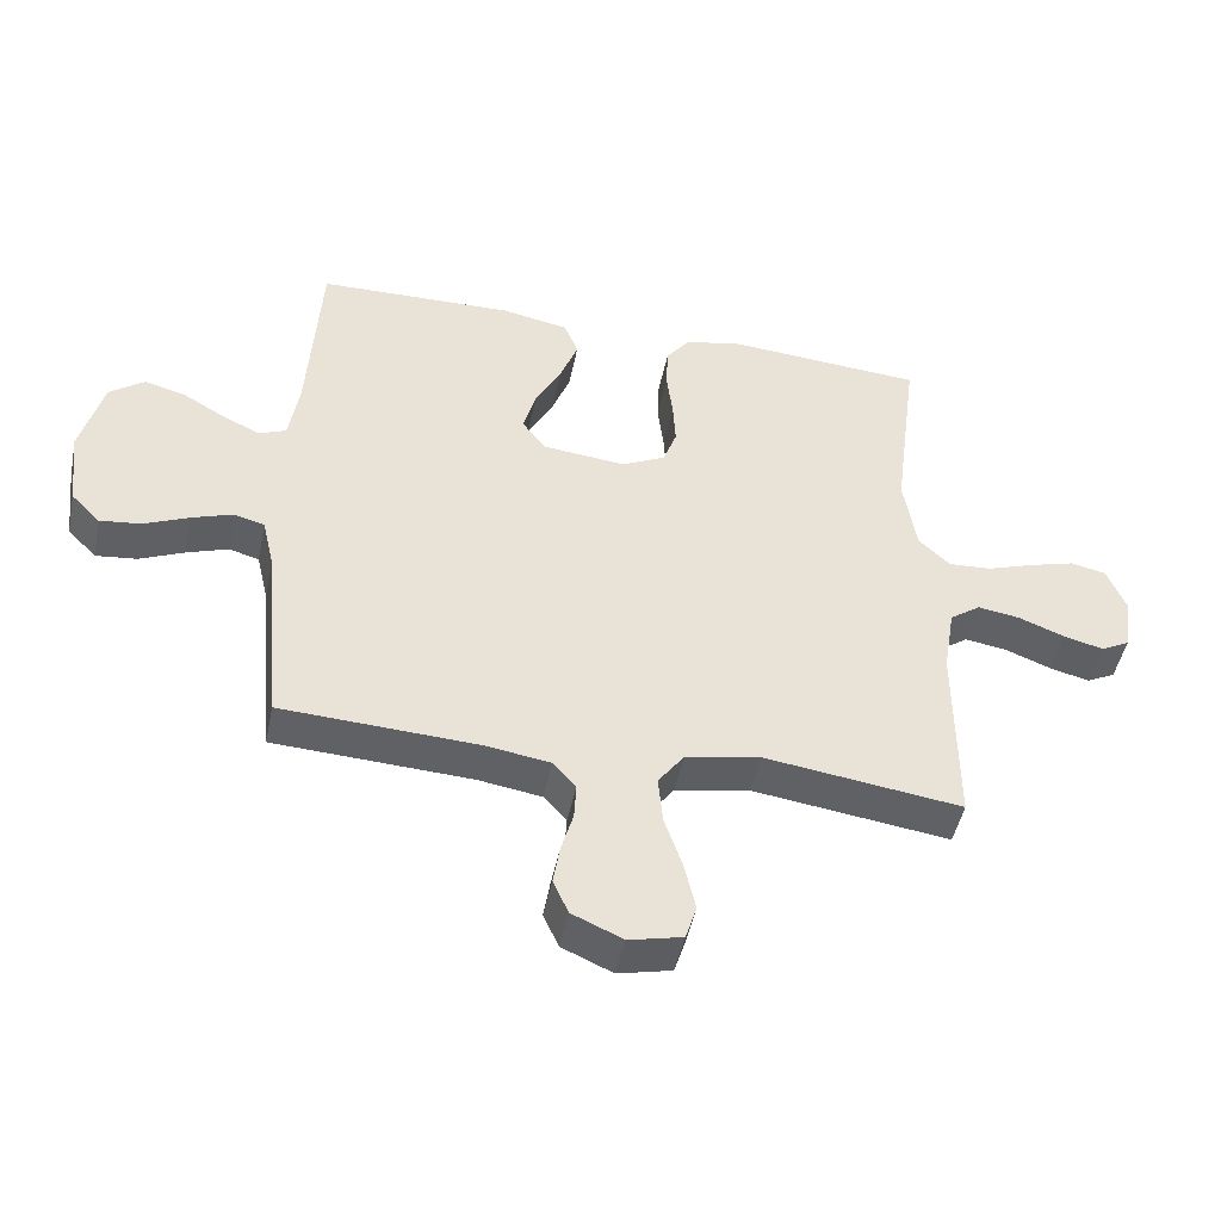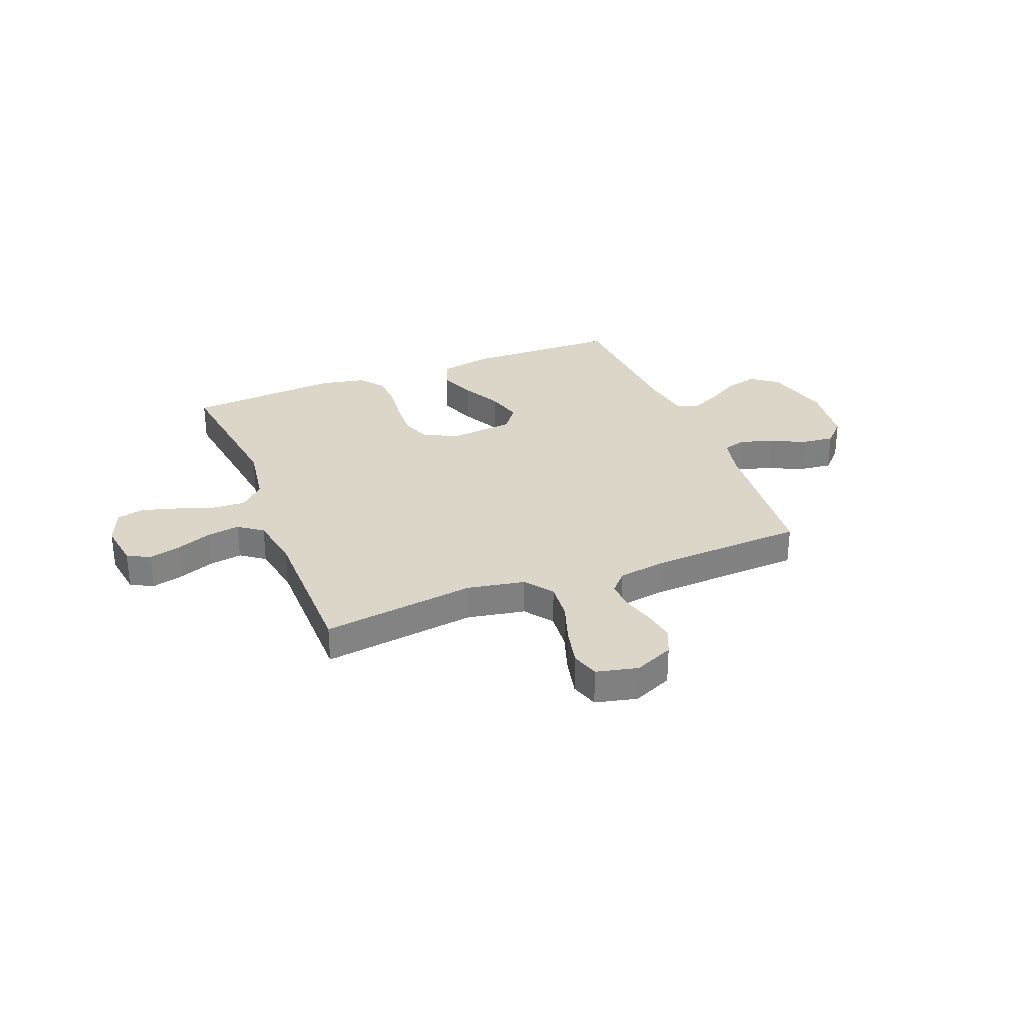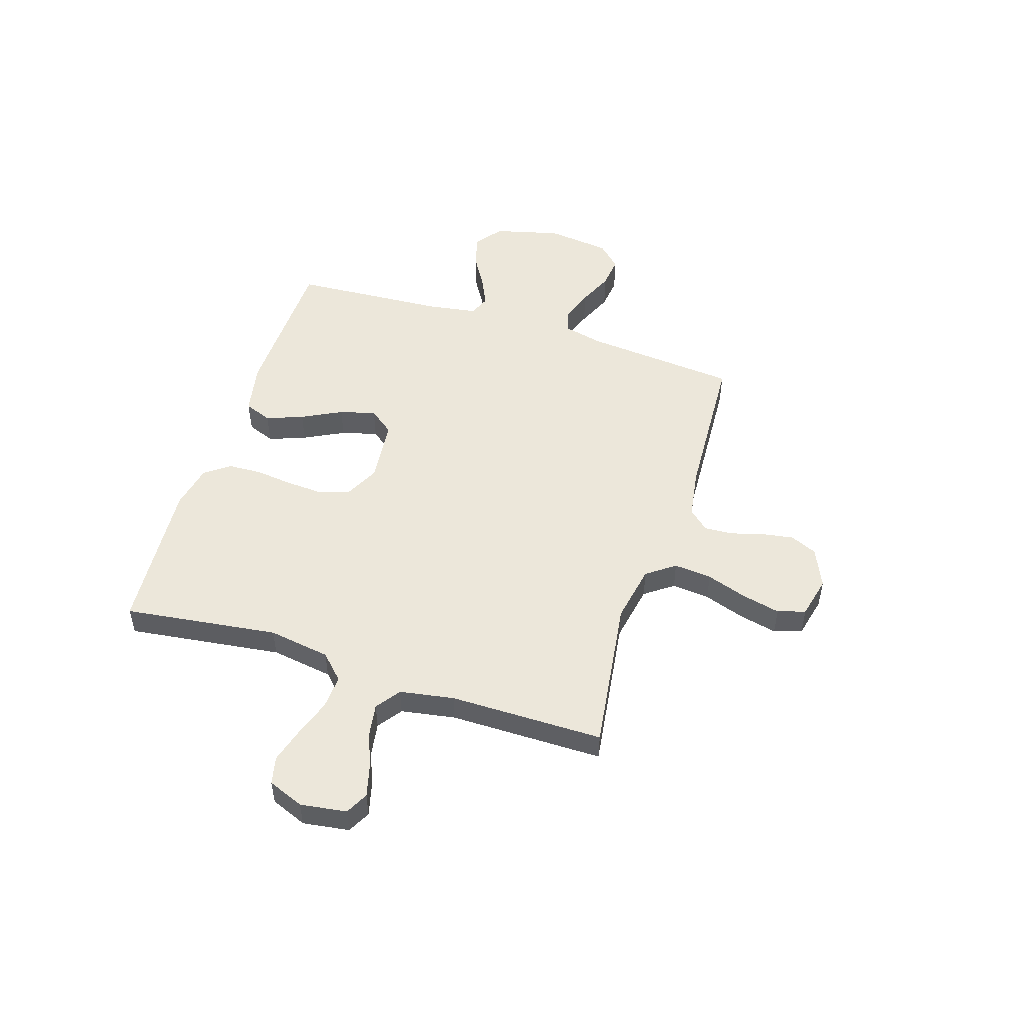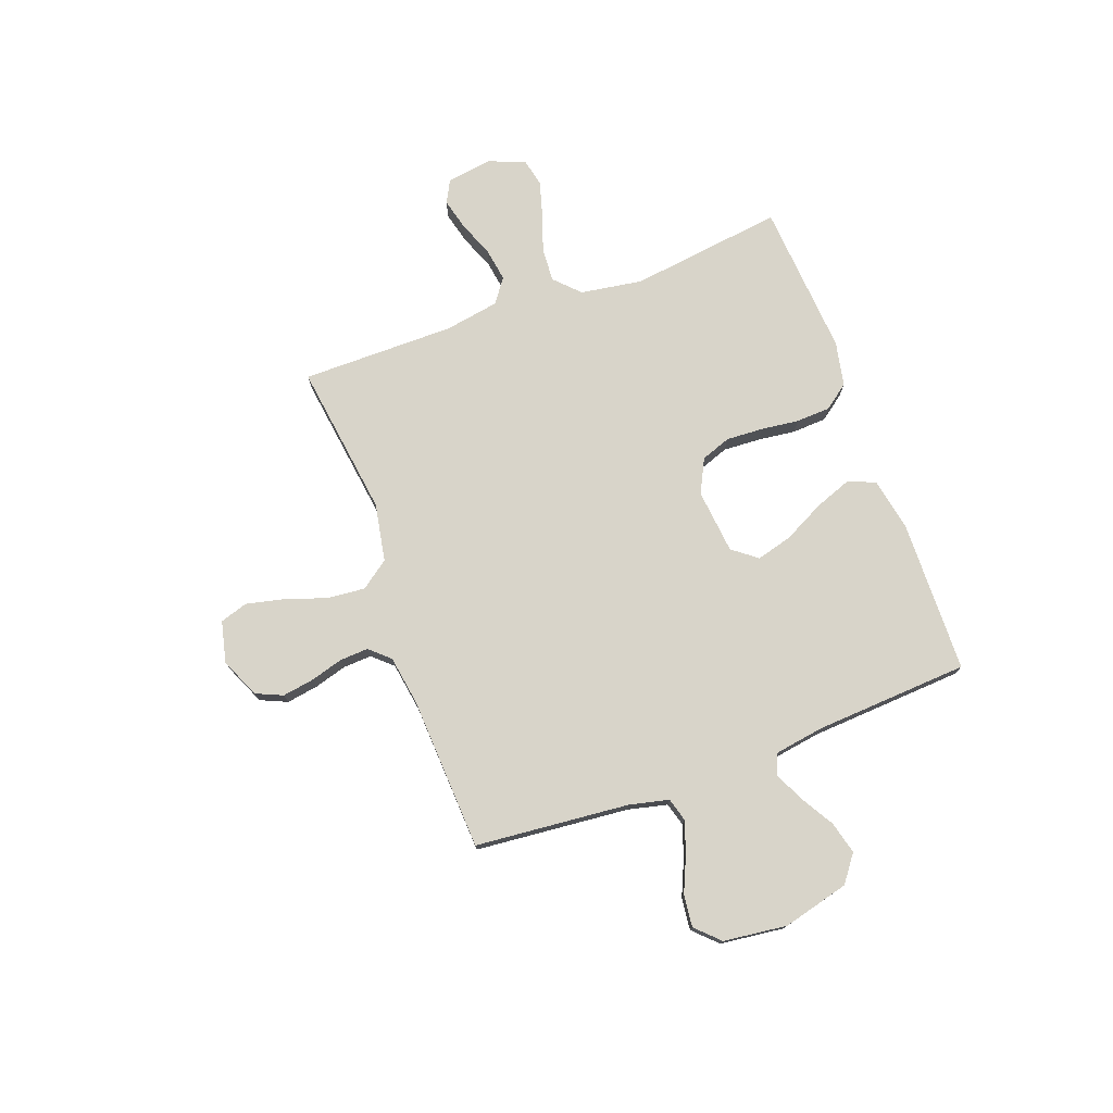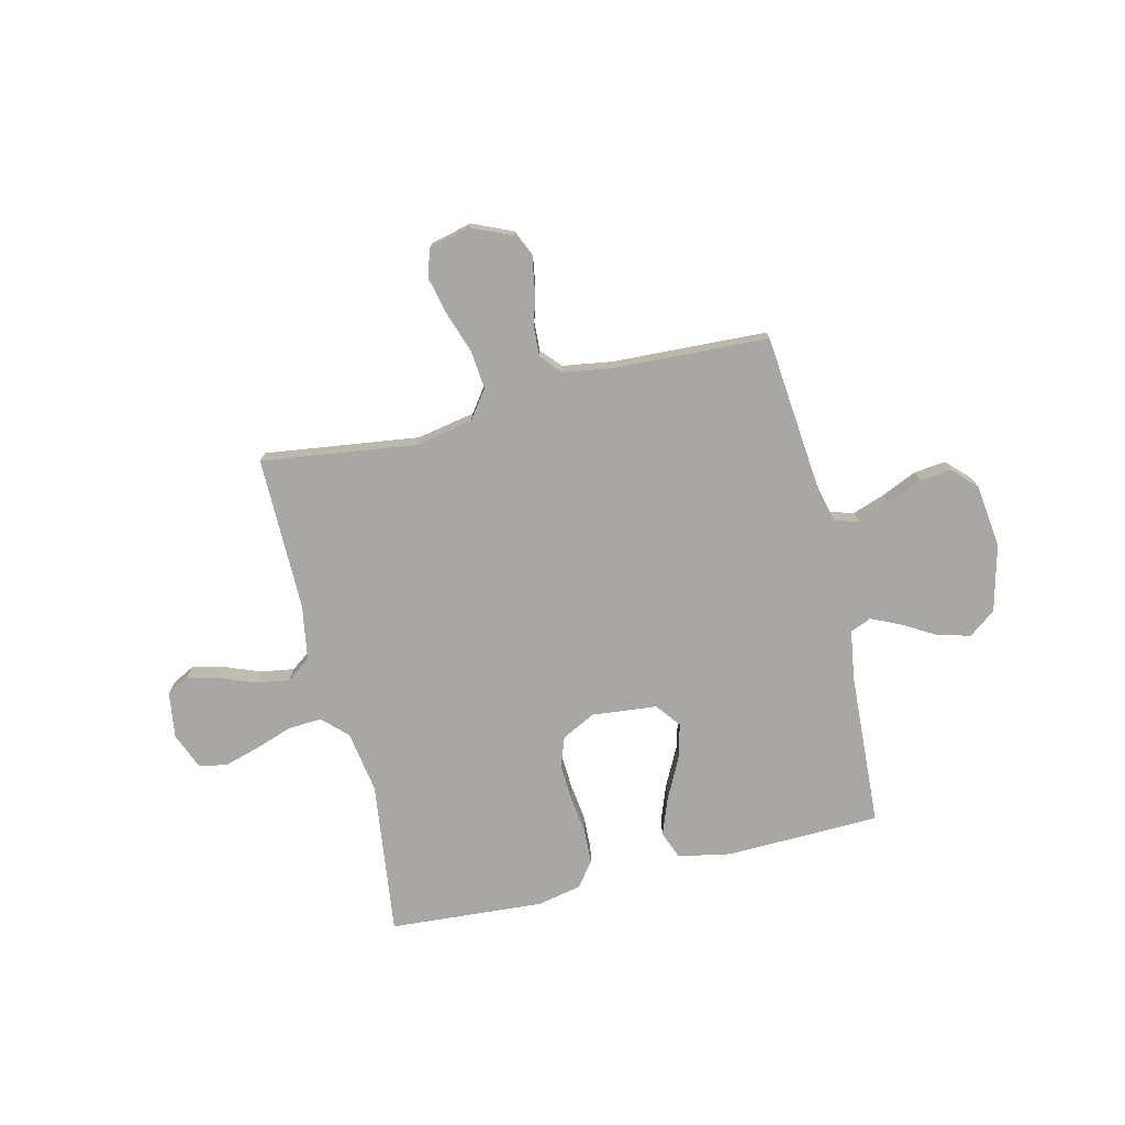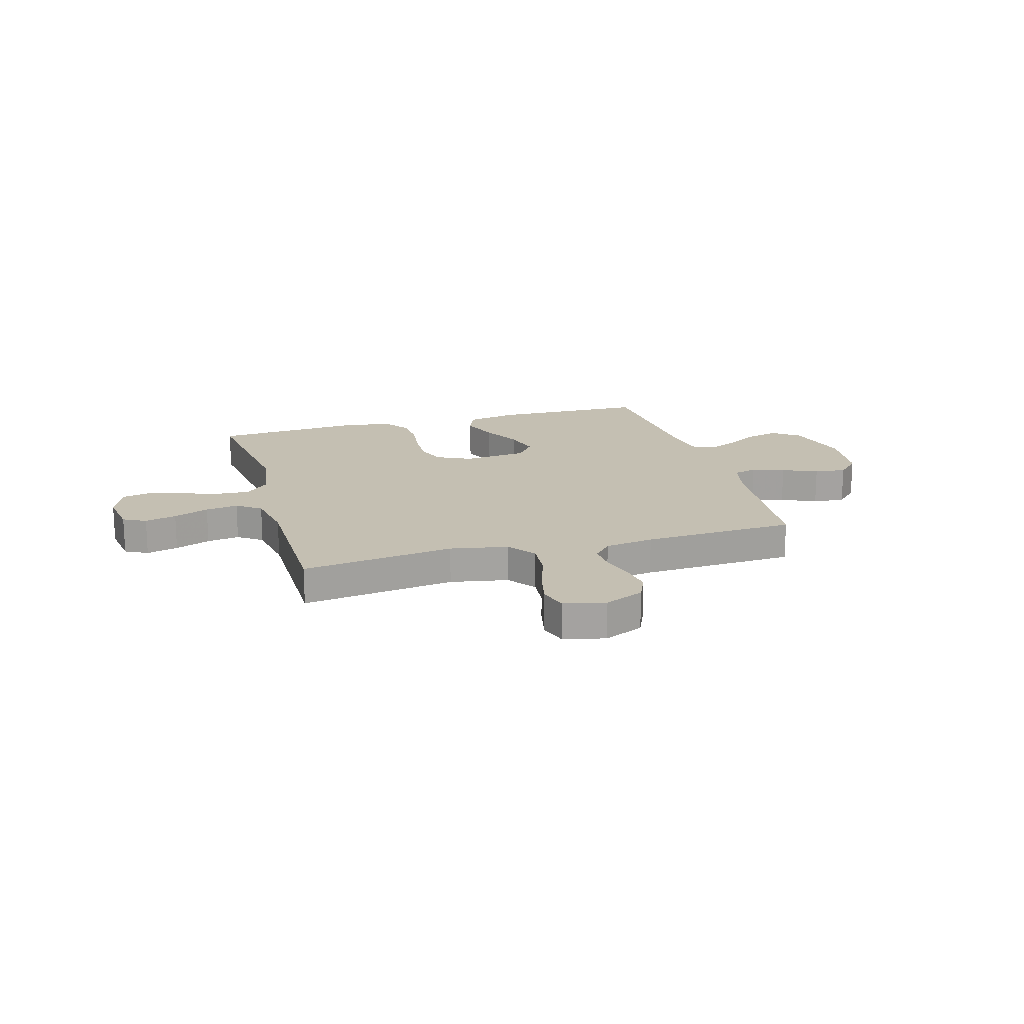
<metadata>
{"format":"obj","ext":"obj","renderer":"f3d","projection":"perspective","resolution":1024,"background":"white","views":[{"elev":-47.5,"azim":-11.6,"up":"+Z"},{"elev":30.2,"azim":158.5,"up":"+Y"},{"elev":50.9,"azim":107.7,"up":"+Y"},{"elev":75.6,"azim":-110.2,"up":"+Y"},{"elev":-74.7,"azim":-166.3,"up":"+Y"},{"elev":17.6,"azim":164.0,"up":"+Y"}]}
</metadata>
<code>
v -0.5 0.07 0.5
v -0.2 0.07 0.507
v -0.098 0.07 0.487
v -0.077 0.07 0.433
v -0.104 0.07 0.361
v -0.144 0.07 0.283
v -0.163 0.07 0.213
v -0.126 0.07 0.165
v 0 0.07 0.152
v 0.066 0.07 0.185
v 0.087 0.07 0.243
v 0.083 0.07 0.315
v 0.074 0.07 0.389
v 0.077 0.07 0.456
v 0.113 0.07 0.504
v 0.2 0.07 0.522
v 0.5 0.07 0.5
v 0.461 0.07 0.2
v 0.48 0.07 0.079
v 0.527 0.07 0.033
v 0.593 0.07 0.037
v 0.666 0.07 0.062
v 0.735 0.07 0.082
v 0.789 0.07 0.07
v 0.817 0.07 0
v 0.804 0.07 -0.09
v 0.76 0.07 -0.113
v 0.698 0.07 -0.097
v 0.629 0.07 -0.07
v 0.565 0.07 -0.06
v 0.518 0.07 -0.094
v 0.5 0.07 -0.2
v 0.5 0.07 -0.5
v 0.2 0.07 -0.459
v 0.087 0.07 -0.48
v 0.047 0.07 -0.535
v 0.054 0.07 -0.609
v 0.081 0.07 -0.689
v 0.098 0.07 -0.763
v 0.081 0.07 -0.817
v 0 0.07 -0.836
v -0.077 0.07 -0.802
v -0.1 0.07 -0.75
v -0.09 0.07 -0.688
v -0.072 0.07 -0.625
v -0.069 0.07 -0.569
v -0.104 0.07 -0.53
v -0.2 0.07 -0.515
v -0.5 0.07 -0.5
v -0.528 0.07 -0.2
v -0.546 0.07 -0.123
v -0.592 0.07 -0.11
v -0.655 0.07 -0.132
v -0.723 0.07 -0.162
v -0.785 0.07 -0.169
v -0.829 0.07 -0.124
v -0.844 0.07 0
v -0.811 0.07 0.129
v -0.759 0.07 0.168
v -0.696 0.07 0.152
v -0.632 0.07 0.114
v -0.574 0.07 0.087
v -0.533 0.07 0.104
v -0.518 0.07 0.2
v -0.5 0 0.5
v -0.2 0 0.507
v -0.098 0 0.487
v -0.077 0 0.433
v -0.104 0 0.361
v -0.144 0 0.283
v -0.163 0 0.213
v -0.126 0 0.165
v 0 0 0.152
v 0.066 0 0.185
v 0.087 0 0.243
v 0.083 0 0.315
v 0.074 0 0.389
v 0.077 0 0.456
v 0.113 0 0.504
v 0.2 0 0.522
v 0.5 0 0.5
v 0.461 0 0.2
v 0.48 0 0.079
v 0.527 0 0.033
v 0.593 0 0.037
v 0.666 0 0.062
v 0.735 0 0.082
v 0.789 0 0.07
v 0.817 0 0
v 0.804 0 -0.09
v 0.76 0 -0.113
v 0.698 0 -0.097
v 0.629 0 -0.07
v 0.565 0 -0.06
v 0.518 0 -0.094
v 0.5 0 -0.2
v 0.5 0 -0.5
v 0.2 0 -0.459
v 0.087 0 -0.48
v 0.047 0 -0.535
v 0.054 0 -0.609
v 0.081 0 -0.689
v 0.098 0 -0.763
v 0.081 0 -0.817
v 0 0 -0.836
v -0.077 0 -0.802
v -0.1 0 -0.75
v -0.09 0 -0.688
v -0.072 0 -0.625
v -0.069 0 -0.569
v -0.104 0 -0.53
v -0.2 0 -0.515
v -0.5 0 -0.5
v -0.528 0 -0.2
v -0.546 0 -0.123
v -0.592 0 -0.11
v -0.655 0 -0.132
v -0.723 0 -0.162
v -0.785 0 -0.169
v -0.829 0 -0.124
v -0.844 0 0
v -0.811 0 0.129
v -0.759 0 0.168
v -0.696 0 0.152
v -0.632 0 0.114
v -0.574 0 0.087
v -0.533 0 0.104
v -0.518 0 0.2
f 58 59 60 61
f 58 61 62
f 57 58 62
f 56 57 62
f 53 54 55 56
f 52 53 56 62
f 51 52 62 63
f 48 49 50
f 47 48 50 51
f 42 43 44 45
f 42 45 46
f 41 42 46
f 40 41 46
f 37 38 39 40
f 37 40 46
f 36 37 46 47
f 32 33 34
f 31 32 34 35
f 26 27 28 29
f 26 29 30
f 25 26 30
f 24 25 30
f 21 22 23 24
f 21 24 30
f 20 21 30 31
f 15 16 17 18
f 15 18 19
f 12 13 14 15
f 11 12 15 19
f 10 11 19 20
f 3 4 5 6
f 3 6 7
f 64 1 2 3
f 64 3 7
f 63 64 7 8
f 51 63 8 9
f 35 36 47 51
f 20 31 35 51
f 9 10 20 51
f 125 124 123 122
f 126 125 122
f 126 122 121
f 126 121 120
f 120 119 118 117
f 126 120 117 116
f 127 126 116 115
f 114 113 112
f 115 114 112 111
f 109 108 107 106
f 110 109 106
f 110 106 105
f 110 105 104
f 104 103 102 101
f 110 104 101
f 111 110 101 100
f 98 97 96
f 99 98 96 95
f 93 92 91 90
f 94 93 90
f 94 90 89
f 94 89 88
f 88 87 86 85
f 94 88 85
f 95 94 85 84
f 82 81 80 79
f 83 82 79
f 79 78 77 76
f 83 79 76 75
f 84 83 75 74
f 70 69 68 67
f 71 70 67
f 67 66 65 128
f 71 67 128
f 72 71 128 127
f 73 72 127 115
f 115 111 100 99
f 115 99 95 84
f 115 84 74 73
f 1 65 66 2
f 2 66 67 3
f 3 67 68 4
f 4 68 69 5
f 5 69 70 6
f 6 70 71 7
f 7 71 72 8
f 8 72 73 9
f 9 73 74 10
f 10 74 75 11
f 11 75 76 12
f 12 76 77 13
f 13 77 78 14
f 14 78 79 15
f 15 79 80 16
f 16 80 81 17
f 17 81 82 18
f 18 82 83 19
f 19 83 84 20
f 20 84 85 21
f 21 85 86 22
f 22 86 87 23
f 23 87 88 24
f 24 88 89 25
f 25 89 90 26
f 26 90 91 27
f 27 91 92 28
f 28 92 93 29
f 29 93 94 30
f 30 94 95 31
f 31 95 96 32
f 32 96 97 33
f 33 97 98 34
f 34 98 99 35
f 35 99 100 36
f 36 100 101 37
f 37 101 102 38
f 38 102 103 39
f 39 103 104 40
f 40 104 105 41
f 41 105 106 42
f 42 106 107 43
f 43 107 108 44
f 44 108 109 45
f 45 109 110 46
f 46 110 111 47
f 47 111 112 48
f 48 112 113 49
f 49 113 114 50
f 50 114 115 51
f 51 115 116 52
f 52 116 117 53
f 53 117 118 54
f 54 118 119 55
f 55 119 120 56
f 56 120 121 57
f 57 121 122 58
f 58 122 123 59
f 59 123 124 60
f 60 124 125 61
f 61 125 126 62
f 62 126 127 63
f 63 127 128 64
f 64 128 65 1

</code>
